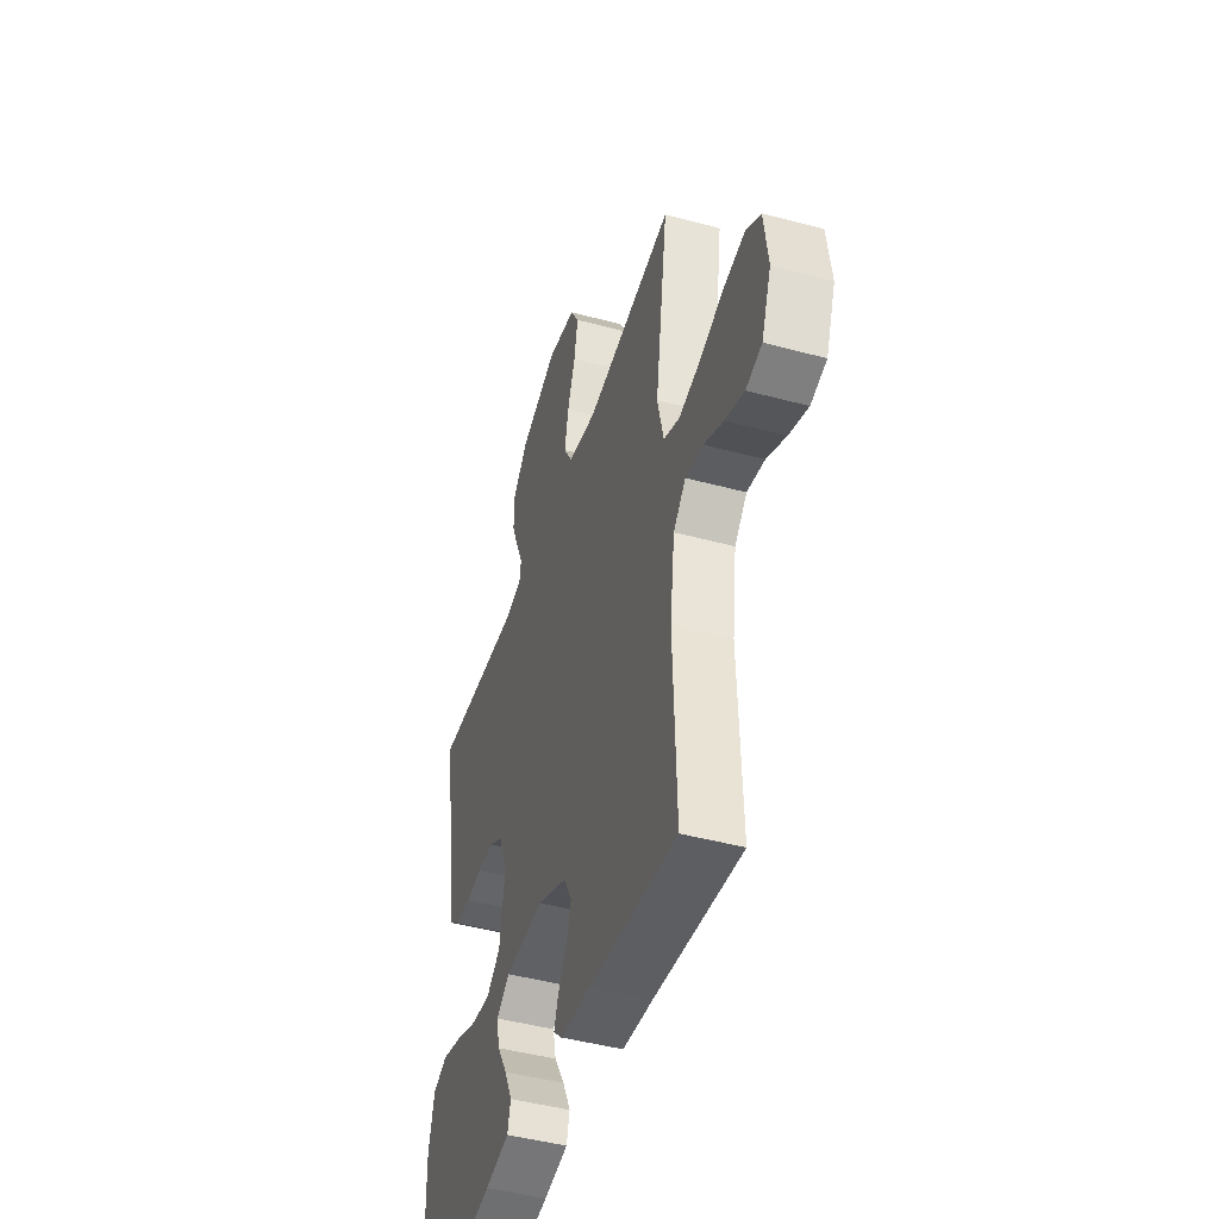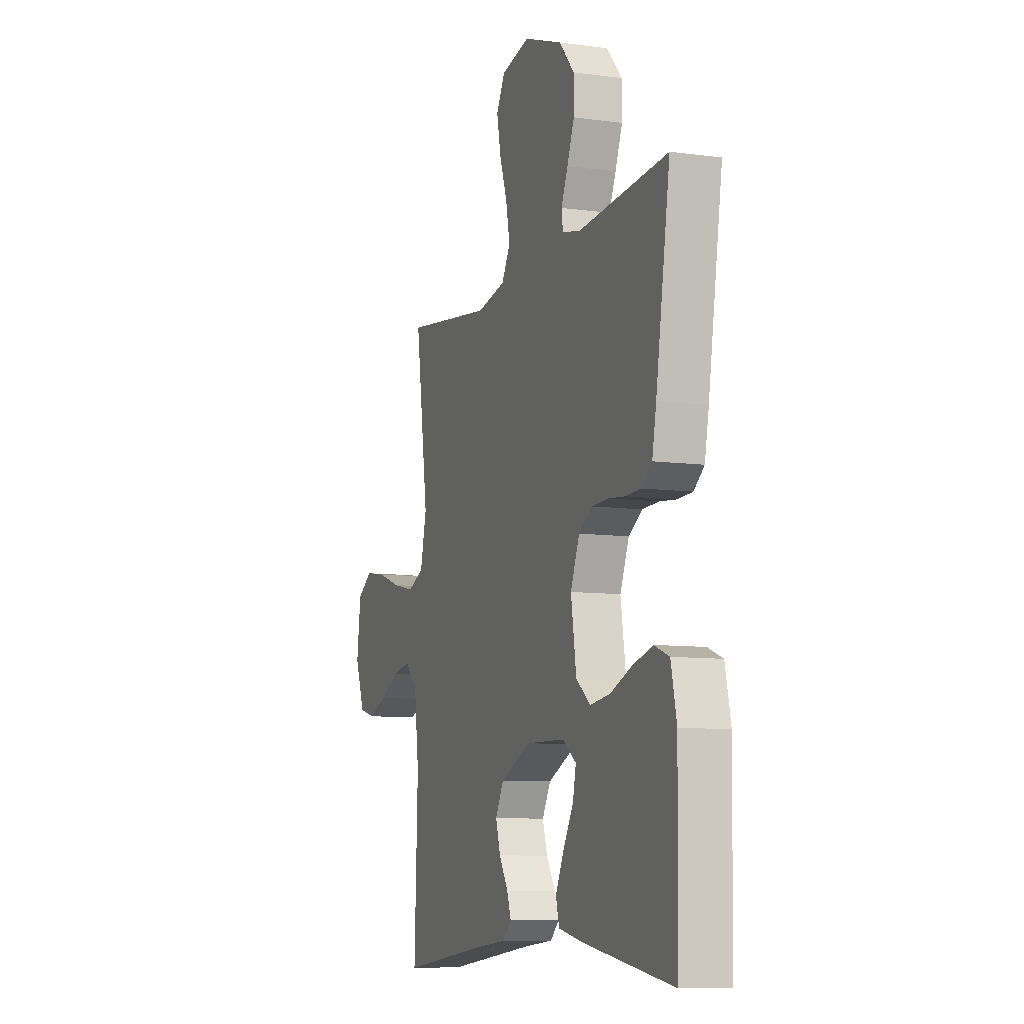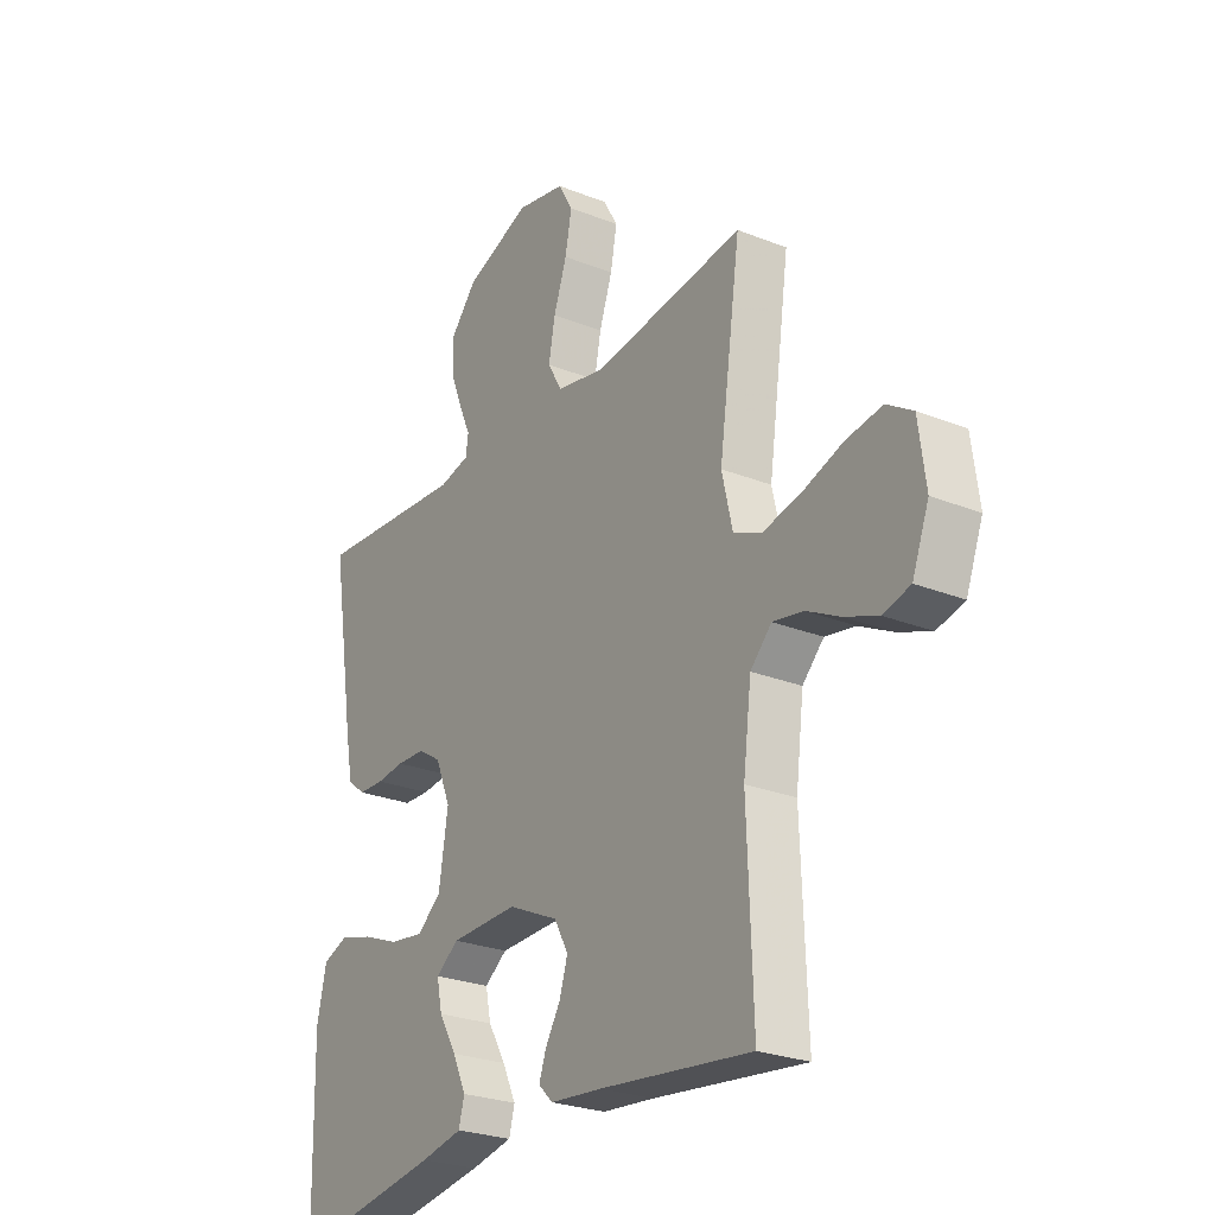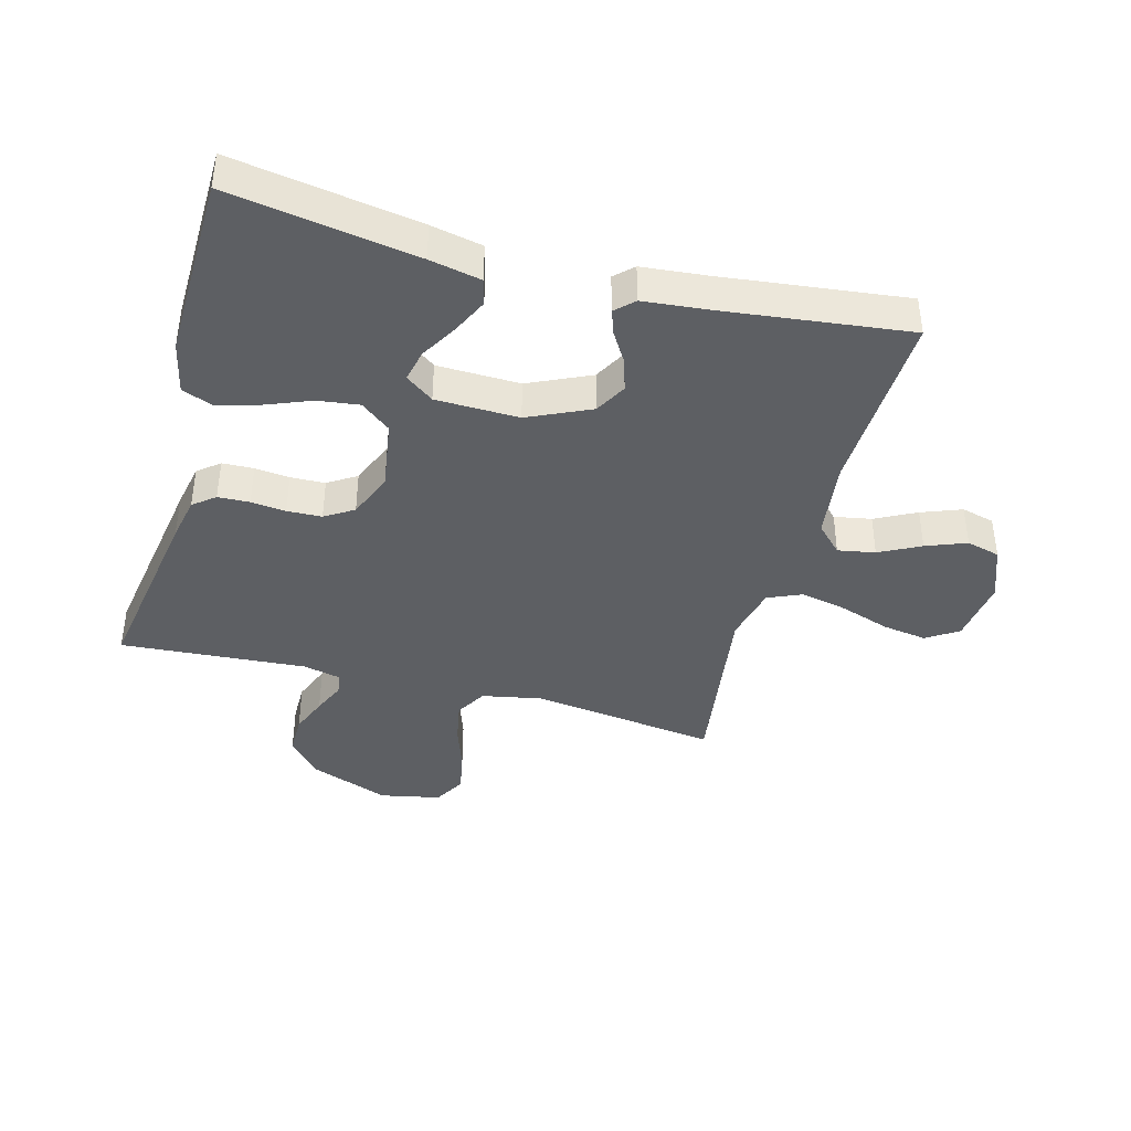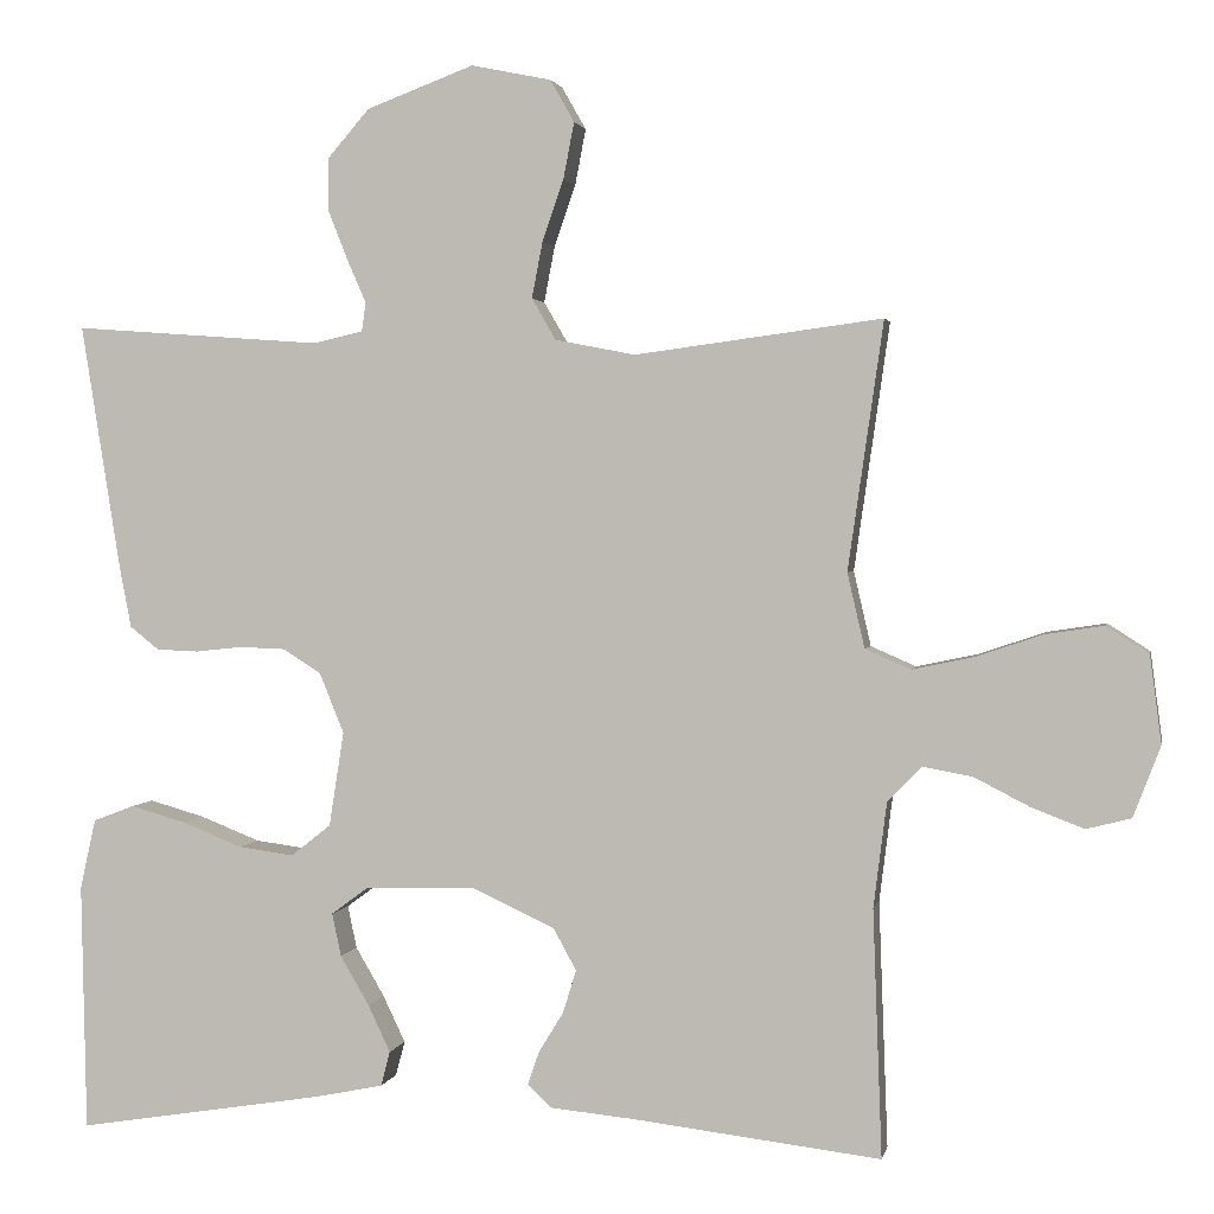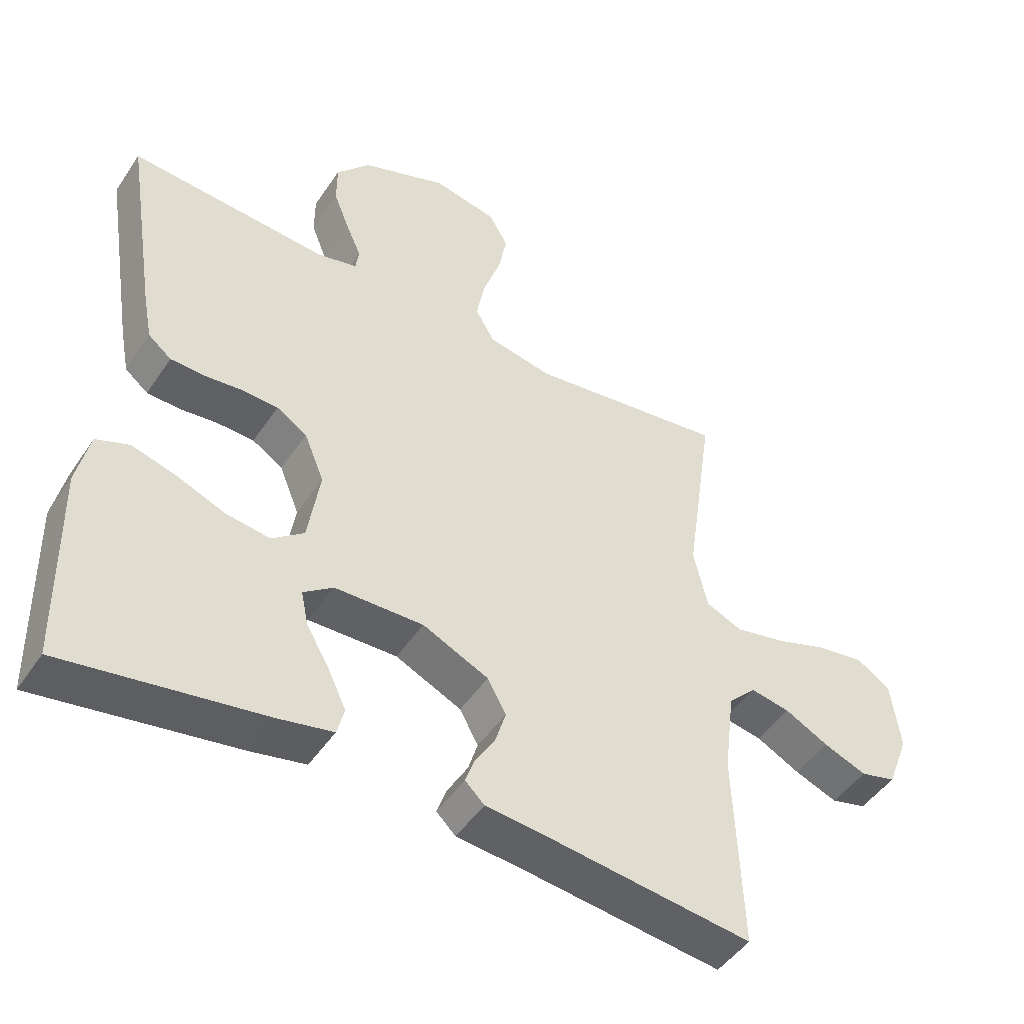
<metadata>
{"format":"obj","ext":"obj","renderer":"f3d","projection":"perspective","resolution":1024,"background":"white","views":[{"elev":-45.6,"azim":-107.3,"up":"+Z"},{"elev":-8.9,"azim":70.1,"up":"+Z"},{"elev":-25.9,"azim":-122.4,"up":"+Z"},{"elev":-40.4,"azim":164.8,"up":"+Y"},{"elev":2.0,"azim":-168.9,"up":"+Z"},{"elev":-47.4,"azim":147.8,"up":"+Z"}]}
</metadata>
<code>
v -0.5 0.07 0.5
v -0.2 0.07 0.46
v -0.103 0.07 0.479
v -0.074 0.07 0.529
v -0.087 0.07 0.597
v -0.113 0.07 0.672
v -0.126 0.07 0.74
v -0.097 0.07 0.791
v 0 0.07 0.811
v 0.13 0.07 0.762
v 0.181 0.07 0.703
v 0.181 0.07 0.64
v 0.157 0.07 0.579
v 0.134 0.07 0.527
v 0.139 0.07 0.492
v 0.2 0.07 0.478
v 0.5 0.07 0.5
v 0.452 0.07 0.2
v 0.438 0.07 0.128
v 0.403 0.07 0.1
v 0.352 0.07 0.098
v 0.296 0.07 0.104
v 0.24 0.07 0.102
v 0.194 0.07 0.073
v 0.164 0.07 0
v 0.182 0.07 -0.115
v 0.23 0.07 -0.153
v 0.297 0.07 -0.144
v 0.37 0.07 -0.115
v 0.437 0.07 -0.096
v 0.487 0.07 -0.115
v 0.506 0.07 -0.2
v 0.5 0.07 -0.5
v 0.2 0.07 -0.452
v 0.117 0.07 -0.435
v 0.106 0.07 -0.393
v 0.133 0.07 -0.336
v 0.168 0.07 -0.276
v 0.179 0.07 -0.224
v 0.134 0.07 -0.191
v 0 0.07 -0.188
v -0.1 0.07 -0.234
v -0.128 0.07 -0.285
v -0.112 0.07 -0.337
v -0.082 0.07 -0.386
v -0.068 0.07 -0.426
v -0.097 0.07 -0.454
v -0.2 0.07 -0.464
v -0.5 0.07 -0.5
v -0.489 0.07 -0.2
v -0.505 0.07 -0.073
v -0.547 0.07 -0.03
v -0.607 0.07 -0.041
v -0.673 0.07 -0.075
v -0.738 0.07 -0.1
v -0.792 0.07 -0.086
v -0.825 0.07 0
v -0.811 0.07 0.106
v -0.76 0.07 0.139
v -0.688 0.07 0.128
v -0.608 0.07 0.101
v -0.533 0.07 0.085
v -0.478 0.07 0.109
v -0.457 0.07 0.2
v -0.5 0 0.5
v -0.2 0 0.46
v -0.103 0 0.479
v -0.074 0 0.529
v -0.087 0 0.597
v -0.113 0 0.672
v -0.126 0 0.74
v -0.097 0 0.791
v 0 0 0.811
v 0.13 0 0.762
v 0.181 0 0.703
v 0.181 0 0.64
v 0.157 0 0.579
v 0.134 0 0.527
v 0.139 0 0.492
v 0.2 0 0.478
v 0.5 0 0.5
v 0.452 0 0.2
v 0.438 0 0.128
v 0.403 0 0.1
v 0.352 0 0.098
v 0.296 0 0.104
v 0.24 0 0.102
v 0.194 0 0.073
v 0.164 0 0
v 0.182 0 -0.115
v 0.23 0 -0.153
v 0.297 0 -0.144
v 0.37 0 -0.115
v 0.437 0 -0.096
v 0.487 0 -0.115
v 0.506 0 -0.2
v 0.5 0 -0.5
v 0.2 0 -0.452
v 0.117 0 -0.435
v 0.106 0 -0.393
v 0.133 0 -0.336
v 0.168 0 -0.276
v 0.179 0 -0.224
v 0.134 0 -0.191
v 0 0 -0.188
v -0.1 0 -0.234
v -0.128 0 -0.285
v -0.112 0 -0.337
v -0.082 0 -0.386
v -0.068 0 -0.426
v -0.097 0 -0.454
v -0.2 0 -0.464
v -0.5 0 -0.5
v -0.489 0 -0.2
v -0.505 0 -0.073
v -0.547 0 -0.03
v -0.607 0 -0.041
v -0.673 0 -0.075
v -0.738 0 -0.1
v -0.792 0 -0.086
v -0.825 0 0
v -0.811 0 0.106
v -0.76 0 0.139
v -0.688 0 0.128
v -0.608 0 0.101
v -0.533 0 0.085
v -0.478 0 0.109
v -0.457 0 0.2
f 59 60 61
f 58 59 61
f 57 58 61
f 56 57 61
f 55 56 61
f 54 55 61
f 53 54 61
f 52 53 61 62
f 51 52 62 63
f 48 49 50
f 51 63 64
f 50 51 64
f 48 50 64
f 47 48 64
f 46 47 64
f 45 46 64
f 44 45 64
f 36 37 38
f 35 36 38
f 34 35 38
f 33 34 38
f 32 33 38
f 31 32 38
f 30 31 38
f 29 30 38
f 28 29 38
f 27 28 38 39
f 26 27 39 40
f 20 21 22
f 19 20 22
f 18 19 22
f 17 18 22
f 16 17 22
f 15 16 22 23
f 12 13 14
f 11 12 14
f 10 11 14
f 9 10 14
f 8 9 14
f 7 8 14
f 6 7 14
f 5 6 14
f 4 5 14 15
f 15 23 24
f 4 15 24
f 3 4 24
f 43 44 64 1
f 25 26 40 41
f 25 41 42
f 24 25 42
f 3 24 42
f 2 3 42
f 1 2 42 43
f 125 124 123
f 125 123 122
f 125 122 121
f 125 121 120
f 125 120 119
f 125 119 118
f 125 118 117
f 126 125 117 116
f 127 126 116 115
f 114 113 112
f 128 127 115
f 128 115 114
f 128 114 112
f 128 112 111
f 128 111 110
f 128 110 109
f 128 109 108
f 102 101 100
f 102 100 99
f 102 99 98
f 102 98 97
f 102 97 96
f 102 96 95
f 102 95 94
f 102 94 93
f 102 93 92
f 103 102 92 91
f 104 103 91 90
f 86 85 84
f 86 84 83
f 86 83 82
f 86 82 81
f 86 81 80
f 87 86 80 79
f 78 77 76
f 78 76 75
f 78 75 74
f 78 74 73
f 78 73 72
f 78 72 71
f 78 71 70
f 78 70 69
f 79 78 69 68
f 88 87 79
f 88 79 68
f 88 68 67
f 65 128 108 107
f 105 104 90 89
f 106 105 89
f 106 89 88
f 106 88 67
f 106 67 66
f 107 106 66 65
f 1 65 66 2
f 2 66 67 3
f 3 67 68 4
f 4 68 69 5
f 5 69 70 6
f 6 70 71 7
f 7 71 72 8
f 8 72 73 9
f 9 73 74 10
f 10 74 75 11
f 11 75 76 12
f 12 76 77 13
f 13 77 78 14
f 14 78 79 15
f 15 79 80 16
f 16 80 81 17
f 17 81 82 18
f 18 82 83 19
f 19 83 84 20
f 20 84 85 21
f 21 85 86 22
f 22 86 87 23
f 23 87 88 24
f 24 88 89 25
f 25 89 90 26
f 26 90 91 27
f 27 91 92 28
f 28 92 93 29
f 29 93 94 30
f 30 94 95 31
f 31 95 96 32
f 32 96 97 33
f 33 97 98 34
f 34 98 99 35
f 35 99 100 36
f 36 100 101 37
f 37 101 102 38
f 38 102 103 39
f 39 103 104 40
f 40 104 105 41
f 41 105 106 42
f 42 106 107 43
f 43 107 108 44
f 44 108 109 45
f 45 109 110 46
f 46 110 111 47
f 47 111 112 48
f 48 112 113 49
f 49 113 114 50
f 50 114 115 51
f 51 115 116 52
f 52 116 117 53
f 53 117 118 54
f 54 118 119 55
f 55 119 120 56
f 56 120 121 57
f 57 121 122 58
f 58 122 123 59
f 59 123 124 60
f 60 124 125 61
f 61 125 126 62
f 62 126 127 63
f 63 127 128 64
f 64 128 65 1

</code>
